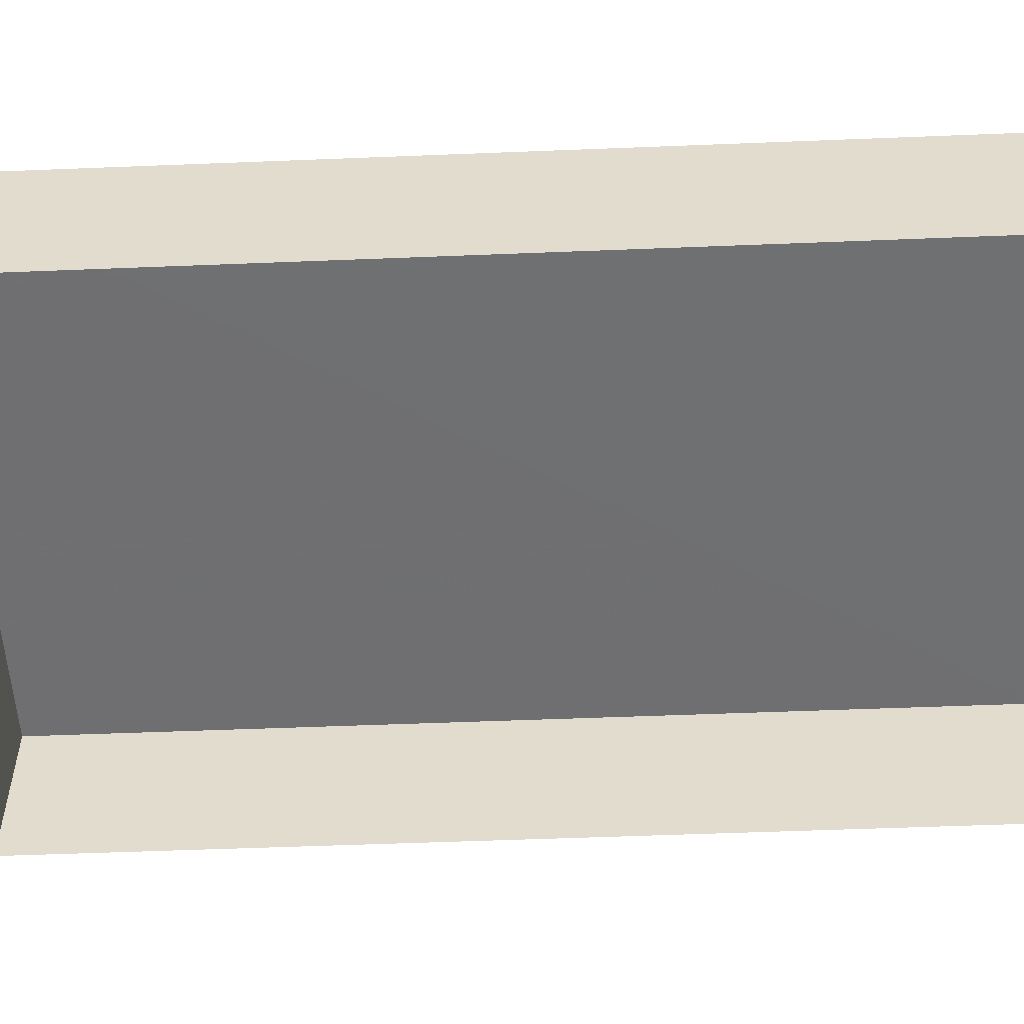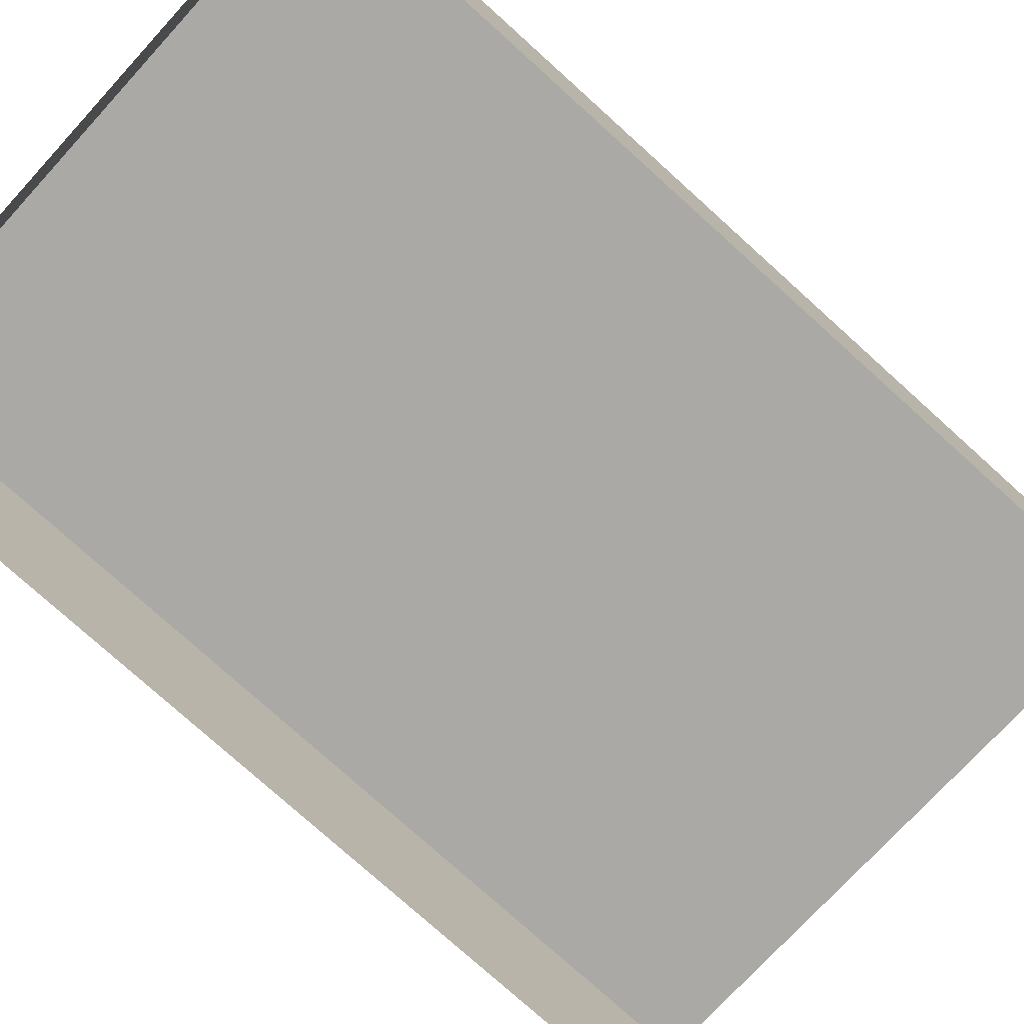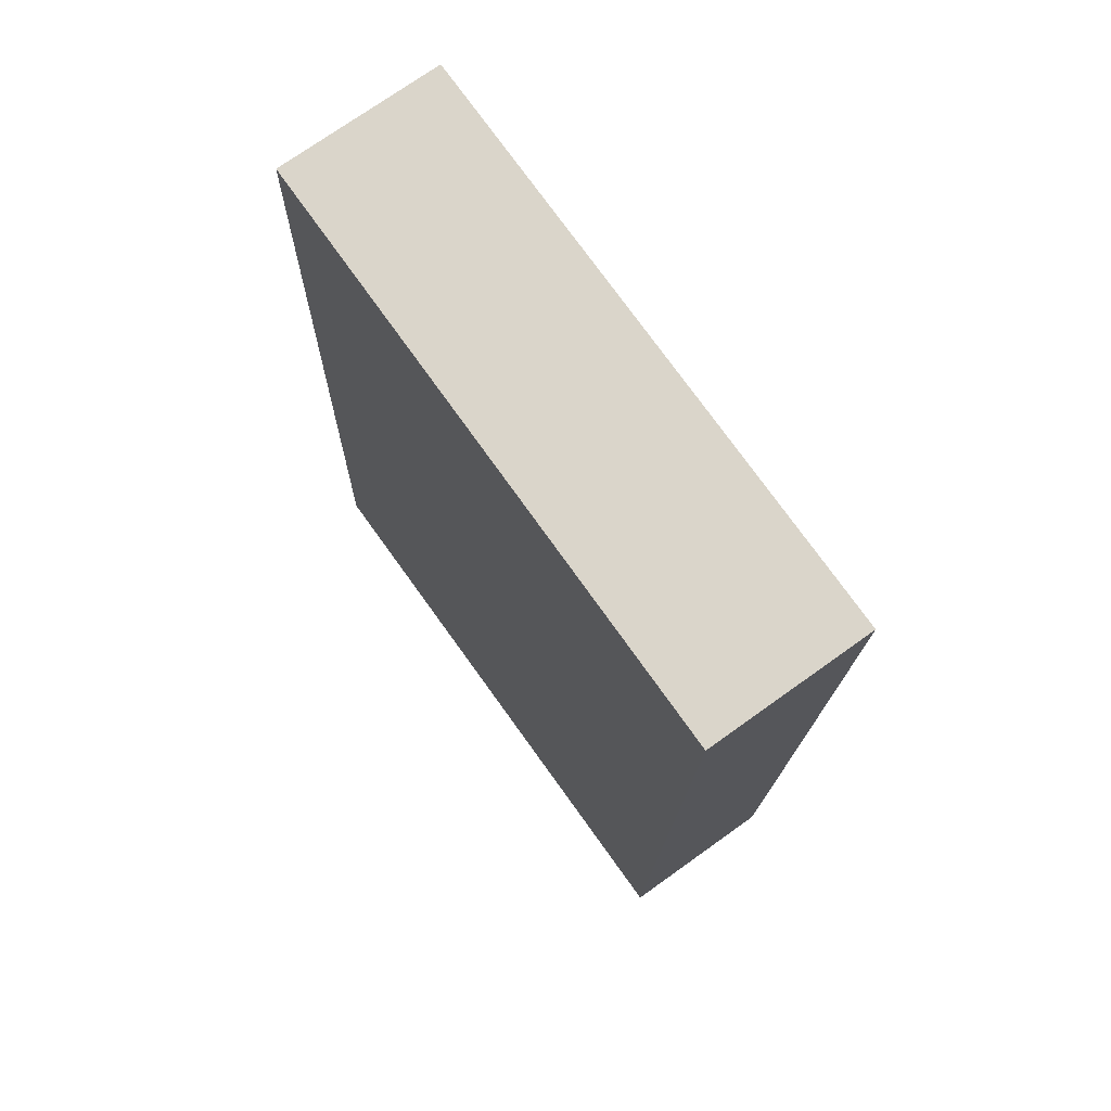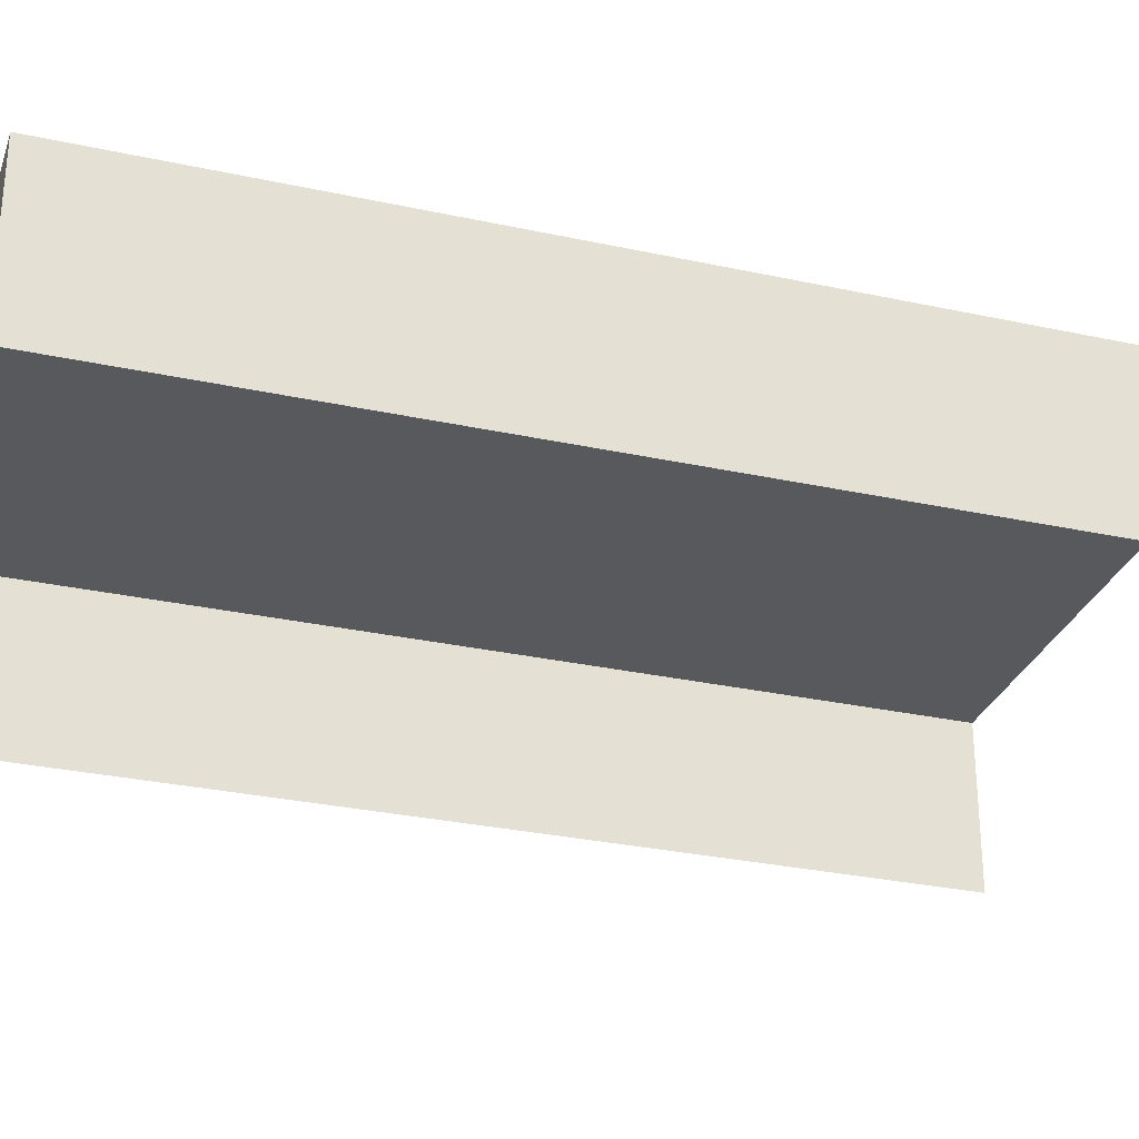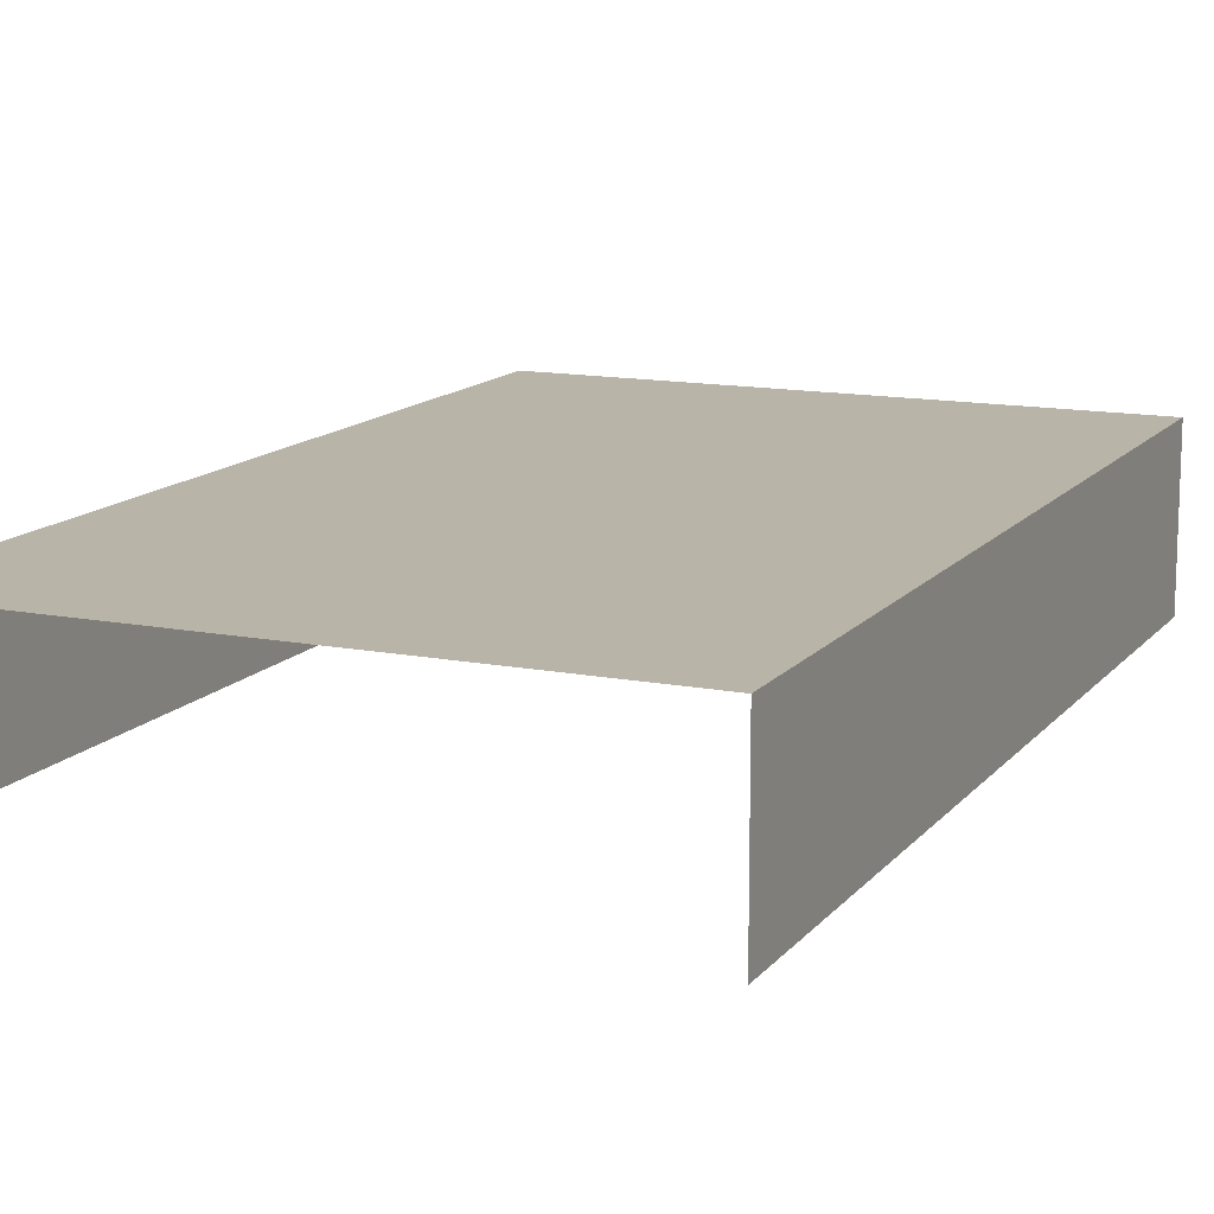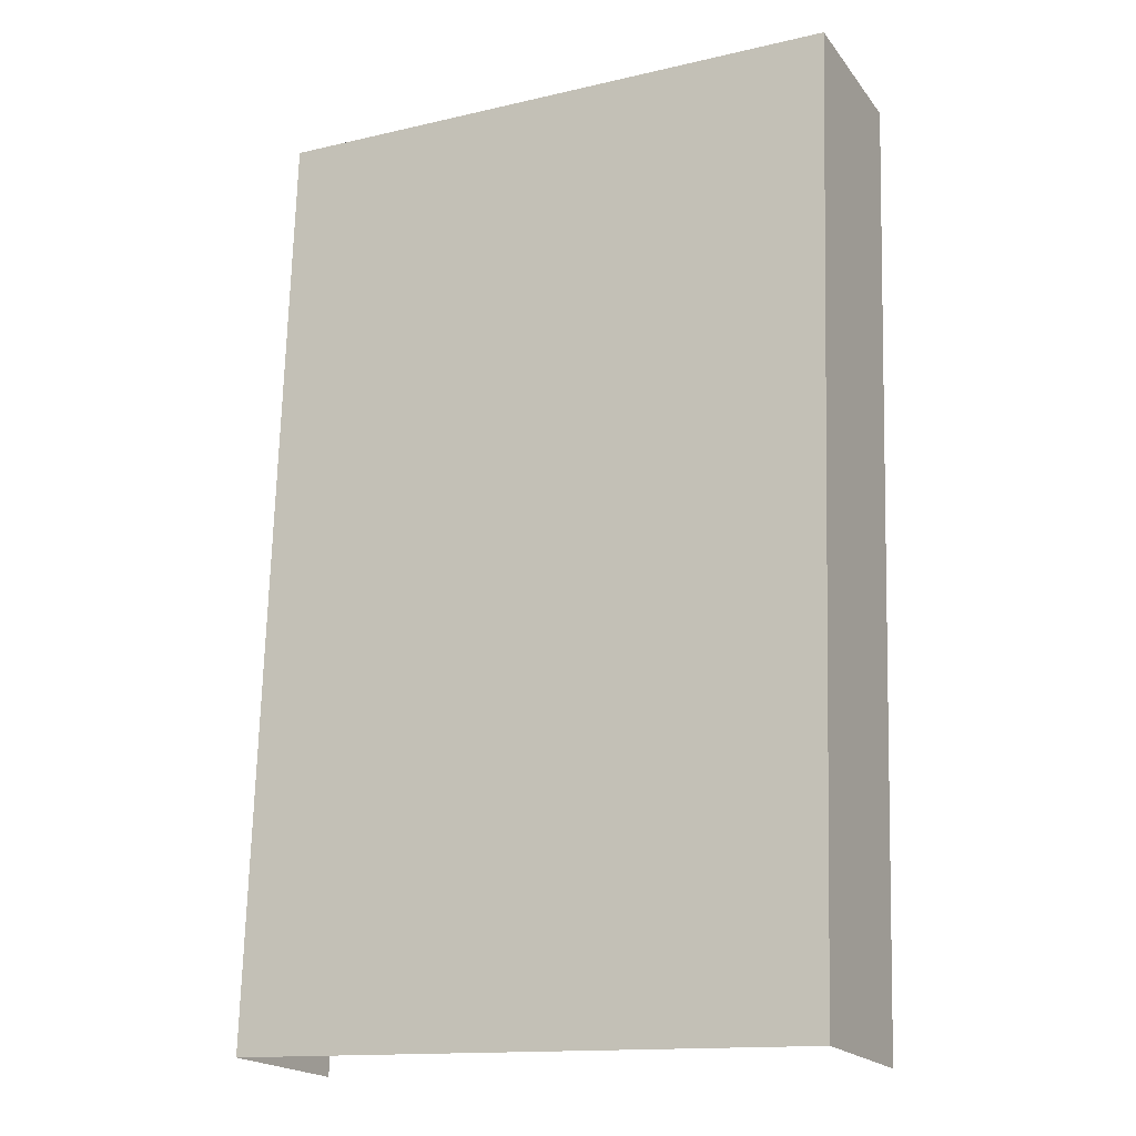
<metadata>
{"format":"obj","ext":"obj","renderer":"f3d","projection":"perspective","resolution":1024,"background":"white","views":[{"elev":-54.9,"azim":-89.1,"up":"+Z"},{"elev":-75.5,"azim":-134.1,"up":"+Z"},{"elev":73.0,"azim":54.3,"up":"+Y"},{"elev":-29.5,"azim":-109.4,"up":"+Z"},{"elev":13.3,"azim":22.3,"up":"+Z"},{"elev":-18.1,"azim":26.5,"up":"+Y"}]}
</metadata>
<code>
v -2.251e+05 -1.27e+05 15.81
v -2.251e+05 -1.27e+05 15.81
v -2.251e+05 -1.27e+05 15.81
v -2.251e+05 -1.27e+05 15.81
v -2.251e+05 -1.27e+05 16.48
v -2.251e+05 -1.27e+05 16.48
v -2.251e+05 -1.27e+05 16.48
v -2.251e+05 -1.27e+05 16.48
f 1 2 3
f 1 4 2
f 5 3 2
f 5 7 3
f 5 6 7
f 5 8 6
f 8 4 1
f 6 8 1
f 8 2 4
f 8 5 2
f 7 1 3
f 7 6 1

</code>
